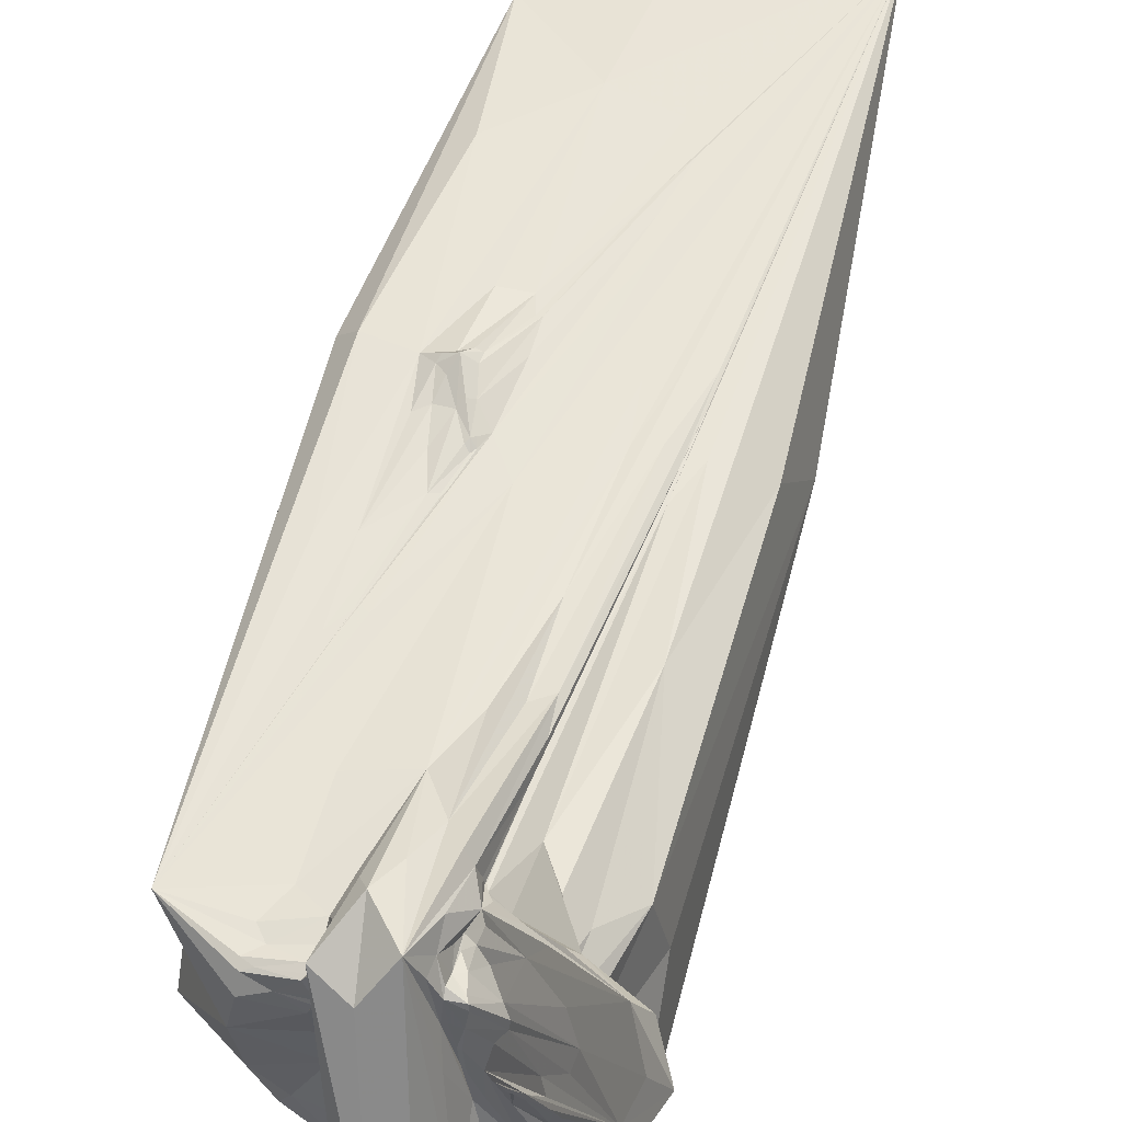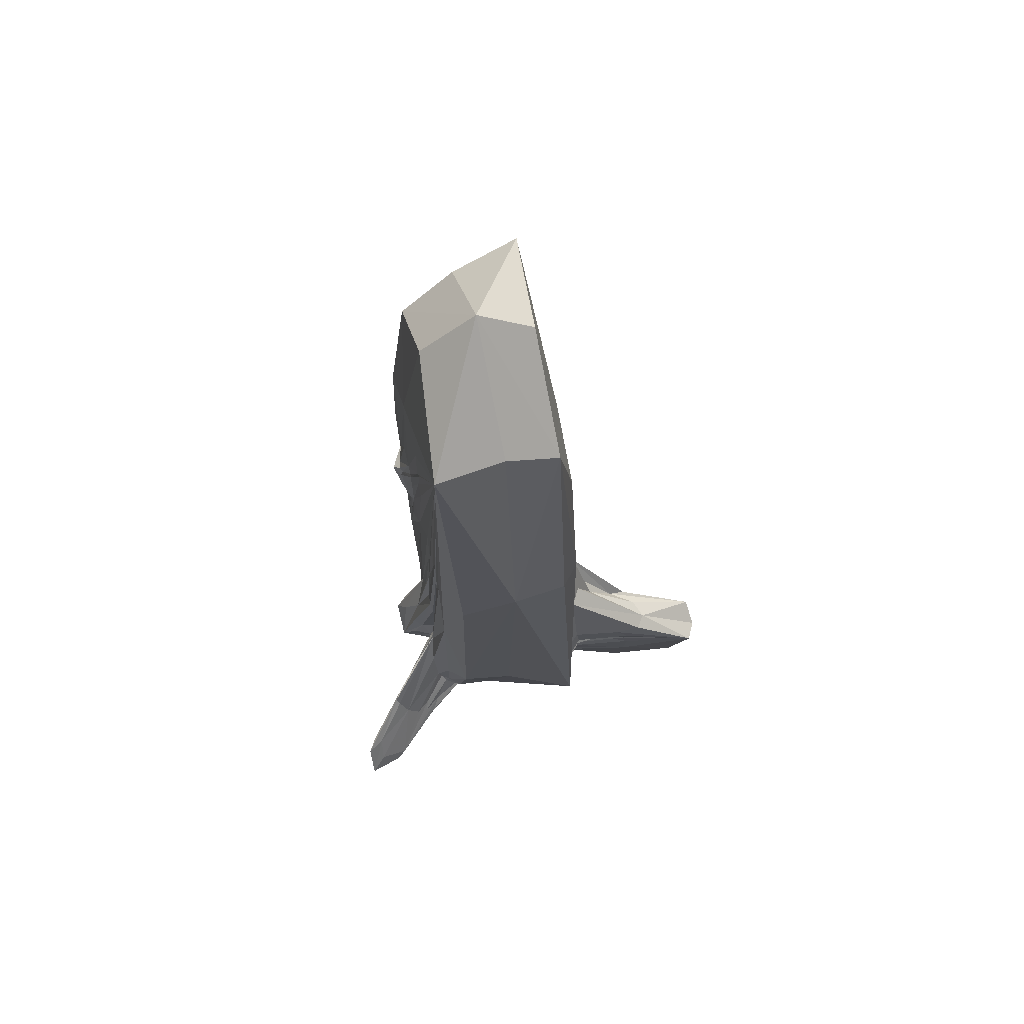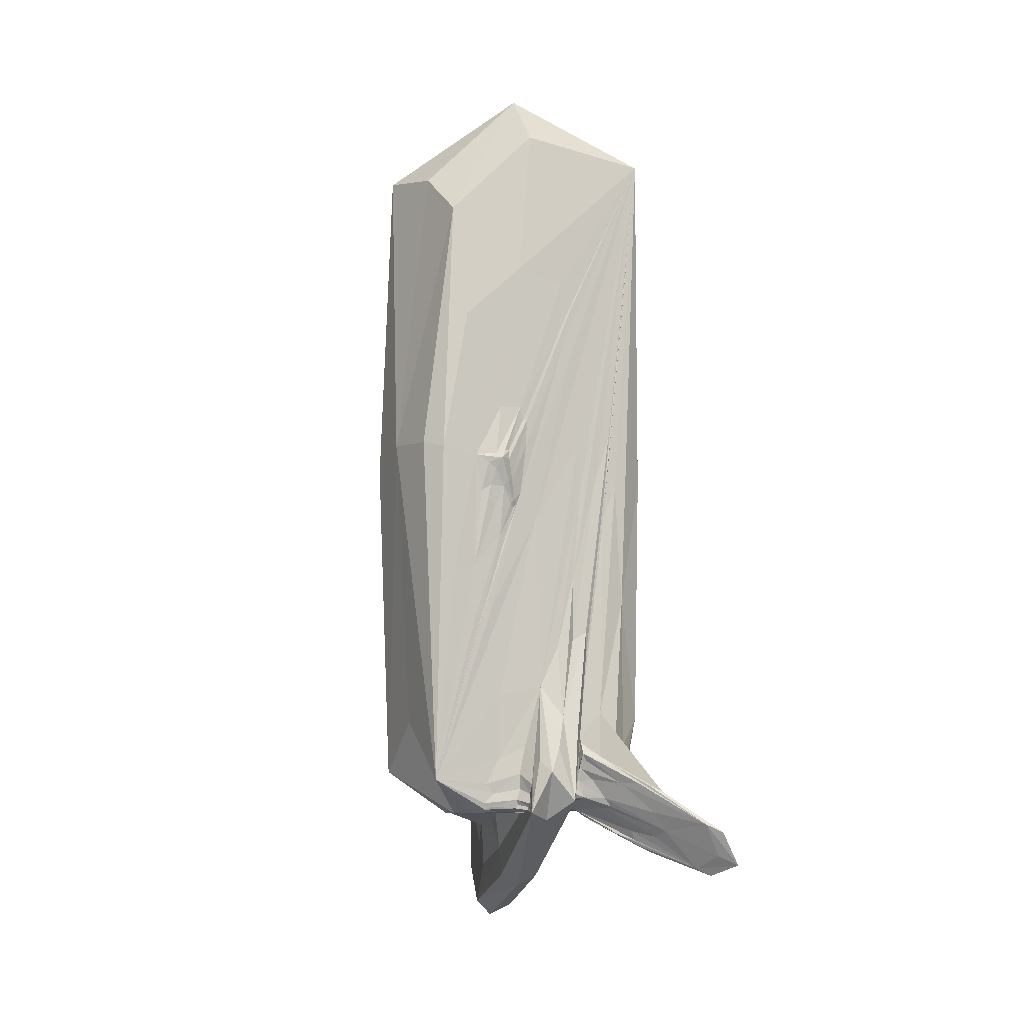
<metadata>
{"format":"obj","ext":"obj","renderer":"f3d","projection":"perspective","resolution":1024,"background":"white","views":[{"elev":59.5,"azim":14.7,"up":"+Z"},{"elev":68.2,"azim":75.2,"up":"+Y"},{"elev":-5.7,"azim":-25.8,"up":"+Y"}]}
</metadata>
<code>
o 398_Cube.1615
v -2.168 -0.1007 -0.001514
v 0.4502 -1.149 -1.133
v 0.03371 -1.872 -1.136
v -0.5963 -1.871 -1.126
v 1.537 -5.454 -1.16
v -0.3745 2.291 -1.112
v 0.325 3.277 -1.102
v 1.234 -2.005 -1.138
v 1.146 -1.999 -1.137
v 1.749 0.018 -1.122
v 1.464 -5.965 -1.165
v -0.1374 -5.112 -1.131
v 1.465 -5.928 -1.164
v -0.3993 -5.062 -1.132
v 0.02513 -5.315 -1.141
v -1.285 -1.681 -1.113
v 1.477 -5.881 -1.167
v -0.2102 -4.765 -1.127
v -1.836 -1.53 -1.115
v 1.436 -6.271 -1.16
v 1.438 -6.061 -1.166
v -0.6072 -5.907 -1.122
v -0.02535 -5.518 -1.127
v -1.311 -5.193 -1.119
v 2.132 0.01457 0.01436
v 0.6191 -4.937 1.138
v 1.111 -1.22 1.139
v 1.448 -2.662 1.14
v 0.6463 -5.611 1.123
v -0.9009 -5.776 1.121
v 0.7204 -5.871 1.138
v -0.9317 -5.979 1.118
v 0.9509 -0.6636 1.141
v 1.124 -0.841 1.139
v 0.6738 -0.7833 1.137
v -0.1567 -1.341 1.13
v -0.8312 -5.239 1.12
v 0.298 1.866 1.129
v -0.4521 2.831 1.12
v -1.039 -2.735 1.122
v -1.084 -2.794 1.119
v 0.3357 1.557 1.135
v -1.799 -0.2049 1.11
v -1.249 -2.091 1.125
v 1.365 -5.868 1.137
v 1.129 -6.162 0.1054
v 1.222 -6.199 -0.5567
v 0.7301 -6.032 0.1991
v -1.178 -6.136 0.1801
v -0.6973 -6.202 -0.7432
v 1.541 -6.078 0.4118
v 0.7055 -5.944 0.8374
v -0.7667 -6.074 0.964
v -0.01566 6.057 0.01621
v -0.8626 -4.675 -1.239
v 1.714 -6.388 2.057
v 1.112 -5.63 1.679
v 1.428 -6.414 1.441
v -0.7569 -4.822 -1.327
v -0.7539 -4.845 -1.24
v 1.674 -6.746 1.573
v 1.34 -6.499 1.229
v -0.7351 -4.636 -1.229
v 1.698 -6.159 2.042
v 1.495 -6.503 1.42
v 1.544 -6.385 1.62
v 1.564 -5.74 2.225
v 1.047 -5.38 1.687
v 2.518 -6.895 2.962
v -0.9184 -4.466 -1.311
v -0.9646 -4.481 -1.238
v -0.9163 -0.2795 1.247
v 0.6213 0.3162 -1.178
v 0.7047 0.1663 -1.168
v -0.5231 -1.1 1.147
v -0.5685 -1.159 1.144
v -0.6342 -0.6922 1.236
v -0.6957 -0.2308 1.245
v -0.7764 -0.8218 1.233
v -1.056 -0.44 1.246
v 0.7095 0.3103 -1.18
v 0.5113 -5.47 -1.971
v 0.5015 -5.835 -1.967
v 0.6154 -5.223 -2.248
v 0.01022 -6.783 -0.6084
v -0.3837 -6.076 1.169
v 0.5095 -6.845 -2.494
v -0.4211 -5.982 1.392
v -0.3904 -5.779 1.395
v -0.3065 -6.086 0.8852
v -0.3207 -5.242 1.393
v 0.3265 -7.42 -0.5453
v 1.309 -5.826 -1.967
v 1.279 -5.96 -1.966
v 1.432 -5.417 -2.227
v 1.318 -6.908 -2.44
v 0.4198 -5.663 1.411
v 0.5226 -5.971 0.8583
v 0.8396 -6.812 -0.6131
v 0.576 -4.886 1.141
v 0.5057 -4.879 1.414
v 0.5296 -5.313 1.136
v 1.236 -5.382 -2.783
v 0.7422 -5.093 -2.252
v 0.205 -4.554 1.406
v -0.1776 -5.419 1.758
v 1.176 -7.534 -3.788
v -0.4353 -6.097 0.94
v 0.5872 -4.861 1.136
v 1.517 -2.046 -1.139
v 1.36 -4.362 -1.151
v -0.7783 -0.2294 1.276
v 0.6874 -5.797 1.126
v -0.4564 -6.104 0.4466
v -0.4273 -5.925 1.462
v 2.333 -7.096 2.442
v 1.328 -6.191 -0.272
v 0.2494 -5.319 -1.344
v 0.8559 -0.3746 -1.139
v -0.3392 -3.928 -1.132
v 1.282 -5.619 1.959
v 1.621 -5.838 2.176
v -0.1294 -6.324 -0.6165
v -0.5115 -4.876 -1.153
v 0.4138 -5.376 1.55
v 0.4956 -5.447 1.208
v 2.064 -0.01767 -0.8348
v -0.7191 -0.7308 1.287
v -1.266 -3.047 1.123
v -0.1595 -4.965 -1.123
v -0.9474 -4.504 -1.282
v -0.8641 -4.681 -1.415
v -1.189 -3.165 1.116
v 0.5962 -6.203 0.5045
v 1.536 -6.094 2.042
v 0.0183 -5.042 1.626
v 0.972 -6.069 0.9919
v -1.621 4.476 0.002304
v 0.2969 -5.531 -1.346
v 0.8098 -4.084 -1.559
v -0.8306 -6.166 -1.027
v -2.029 -0.1223 0.8277
v -1.602 -2.195 1.12
v 1.219 0.1542 1.139
v 1.531 -6.214 -1.165
v -0.6249 -4.926 -1.154
v 0.5739 -5.942 0.839
v 0.2054 -3.429 1.203
v 2.254 -6.368 2.95
v 0.7464 -3.962 1.139
v -0.6008 -4.934 -1.186
v -0.9385 -0.5377 1.272
v 1.425 -6.178 -0.02834
v -1.261 -0.3928 -1.113
v -0.6989 -1.57 1.126
v -1.929 -4.646 0.04451
v -0.3955 0.3009 1.155
v -0.6087 -4.57 -1.145
v 0.8077 -8.161 -2.666
v 1.554 -5.993 -1.166
v 1.546 -6.001 -1.164
v 1.597 -5.802 -1.165
v 0.6023 -5.751 -2.383
v 2.341 -6.72 2.726
v 1.123 -7.236 -1.82
v 0.6501 -7.273 -0.5051
v 0.7132 -5.251 -2.522
v 0.7532 0.196 -1.193
v 1.588 4.588 0.02522
v -0.9615 -4.788 -1.15
v 0.3315 2.645 1.128
v -1.592 -0.3764 -1.114
v 0.6088 1.092 -1.132
v -1.08 -6.102 0.7417
v 0.5477 -5.457 1.127
v 0.2374 -5.104 -1.346
v 1.933 -0.6216 0.8608
v -0.1563 -5.208 -1.139
v 0.105 -6.292 -1.471
v -1.024 -3.644 -1.162
v -0.3424 -0.1238 1.159
v -1.216 -5.578 -1.116
v 0.939 0.1175 1.141
v -1.065 -5.921 1.12
v 0.4831 -4.009 -1.422
v -0.2967 -5.248 1.552
v 1.648 -6.697 1.531
v -0.1075 5.197 0.8408
v 1.25 -5.749 -1.368
v 0.1988 -4.139 -1.416
v 1.452 -5.383 -2.631
v -0.8552 -4.473 -1.302
v -1.143 -0.8975 1.155
v 0.665 0.2019 -1.192
v 1.233 -5.998 1.254
v 1.572 -6.673 1.491
v 1.461 -5.041 1.14
v 0.8014 -7.335 -3.497
v -0.3839 -6.092 1.174
v -0.7719 -4.821 -1.295
v 0.7306 -3.568 1.208
v 0.397 -4.817 1.543
v -0.4448 3.067 -1.105
v 0.6214 -0.09053 1.132
v 1.197 -4.908 1.363
v 1.565 -6.004 -1.164
v 0.443 1.293 1.137
v 1.303 -2.544 -1.139
v 1.402 -5.95 -2.366
v 0.5224 -5.805 1.204
v 0.3972 -5.868 1.408
v -0.4373 -6.032 1.402
v -0.802 -4.225 1.122
v 1.092 -6.015 1.369
v 1.67 -6.498 1.824
v -0.471 -5.707 1.191
v 1.231 -5.83 -1.365
v -0.3908 -5.62 1.461
v 0.695 -5.07 1.278
v 1.45 -5.751 -2.432
v 1.384 -6.32 -2.486
v 0.4826 -3.309 1.208
v 1.99 -4.571 0.1033
v 0.8913 -6.095 -0.0689
v -0.1938 -5.244 -1.125
v 1.276 2.426 -1.107
v 0.6371 -5.469 -2.457
v -0.8043 -4.793 -1.265
v 0.7311 -5.899 1.071
v 0.2713 -5.748 -1.342
v -1.599 -4.347 -1.121
v 0.05207 -7.256 -0.6182
v 0.5889 -6.261 -2.514
v 1.679 -6.569 1.692
v -0.3839 -5.036 1.19
v -0.5094 -5.961 1.188
v 0.3457 0.8516 -1.133
v 1.511 -5.946 0.9566
v 0.693 -5.276 1.275
v 0.5315 2.292 1.132
v 1.211 -6.41 -1.48
v -2.131 -0.4625 -0.8311
v 0.945 -5.317 -2.664
v 1.419 -7.404 -3.418
v -0.9165 -1.198 1.153
v -1.057 -3.716 -1.148
v 1.341 -5.22 -1.426
v 1.511 -6.572 1.458
v -0.7046 -0.3673 1.273
v -0.9478 -2.801 1.127
v 0.8763 -5.2 1.413
v 0.5568 -4.861 1.214
v -0.544 -1.121 1.147
v 1.703 -6.432 1.849
v -0.9324 -4.566 -1.272
v -0.6421 -1.497 1.13
v 0.8097 -5.574 1.262
v -0.1344 -0.3592 -1.127
v -0.3945 1.848 -1.117
v 2.289 -6.759 2.742
v 1.221 -0.169 1.14
v 0.05222 5.415 -0.812
v -0.2608 -5.625 -1.124
v -0.7358 -4.781 -1.312
v -0.46 -6.063 1.042
v 0.6897 -5.993 0.5194
v -1.385 2.016 1.112
v -0.2372 -6.246 0.5561
v 1.089 -6.288 0.6842
v 0.7677 -0.3687 -1.138
v 1.228 -6.168 0.873
v -0.8036 0.4934 1.155
v 0.9897 -6.209 0.5966
v 1.237 -5.833 -1.366
v -1.029 -5.617 1.12
v 1.33 -0.7245 1.139
v 1.204 -5.962 -1.367
v -1.031 -0.3529 1.277
v 1.411 -5.657 2.094
v -0.5994 -0.5378 -1.122
v 0.3033 -7.161 -1.871
v -0.06847 -6.207 1.341
v -1.053 -6.171 -0.4163
v 0.6472 0.35 -1.191
v 1.483 -6.279 -1.006
v -0.5514 -1.004 1.179
v 0.6743 -6.012 0.2822
v -1.044 -6.029 1.078
v -0.6323 -1.095 1.175
v 0.9963 -6.351 -0.69
v 0.7219 -5.093 1.275
v -0.09291 -5.223 -1.14
v 1.346 -6.341 -3.847
v 1.105 -2.332 -1.14
v -1.887 -5.492 -0.945
v -1.897 -5.535 1.076
v -1.519 3.823 0.8272
v -1.84 4.634 -1.044
v -0.3517 -6.148 0.01366
v -0.02807 -6.442 -1.218
v -1.234 -0.3148 1.149
v -1.127 -3.893 -1.15
v 1.782 4.831 1.102
v -0.4911 -6.111 0.8027
v -0.6839 -5.03 -1.13
v 0.1318 -5.445 -1.186
v 0.2211 -6.014 -1.478
v -0.4507 0.5043 1.163
v -0.804 -1.611 1.139
v -0.99 -0.7976 1.191
v -0.994 -4.092 -1.189
v 1.523 4.08 -0.8123
v -0.5476 -6.016 1.166
v -0.4458 -6.075 0.9888
v -0.4897 -4.994 -1.169
v 0.2892 -5.471 -1.451
v -0.6755 -4.888 -1.205
v -0.3307 0.2979 1.164
v -0.8654 -0.3608 1.368
v -0.6978 -1.621 1.123
v -0.596 -1.039 1.197
v -0.8649 -3.663 -1.148
v -0.8871 -4.703 -1.38
v 1.836 -4.6 0.8836
v 0.3416 1.109 -1.133
v 0.9612 0.1991 -1.138
v -0.5328 -5.878 1.208
v -0.8233 -4.646 -1.361
v 0.1273 -5.134 -1.225
v -0.4484 -4.792 -1.133
v -0.4399 -0.9185 1.143
v 0.2554 -3.727 -1.481
v 0.2513 -4.822 -1.472
v 2.079 -6.008 -1.108
v 1.339 -5.599 -1.482
v 1.08 -4.131 -1.384
v 0.7711 -4.588 -1.823
v 0.9393 -4.49 1.304
v 1.259 -5.719 1.313
v 0.5387 0.1172 -1.138
v 0.6918 0.2443 -1.198
v -0.4843 -5.467 1.207
v 1.324 -5.848 -1.256
v 1.185 -6.27 0.6786
v 1.307 -6.111 1.189
v 0.6859 -3.975 1.152
v 0.6415 -4.988 1.199
v 0.9786 -5.305 1.564
v 2.12 -6.323 2.687
v 0.9578 -1.035 -1.136
v -0.1089 -4.07 1.21
v 0.5198 -2.276 1.17
v 0.7135 -3.179 1.24
v 1.293 -5.867 -1.465
v 2.239 -7.022 2.294
v 0.9002 -6.116 0.5308
v 1.162 -6.364 0.9087
v 0.6302 -5.152 1.287
v 2.043 -6.25 2.787
v 1.304 -5.913 -1.254
v 2.165 -6.987 2.276
v 0.7991 -6.127 -0.09699
v 0.6437 -5.982 0.5186
v 1 -5.884 1.355
v 0.657 -5.408 1.191
v 1.249 -6.194 -1.496
v 1.167 -6.504 -1.237
v 1.083 -6.049 1.263
v 0.5308 -5.89 1.152
v 0.5332 -5.667 1.147
v -0.4724 -6.066 1.623
v 0.9635 -6.107 -3.811
v 0.4773 -7.881 -2.512
v 0.2313 -5.886 1.76
v 1.676 -6.22 -3.67
v 1.091 -7.959 -2.41
f 1 242 295 156
f 1 156 296 142
f 1 142 297 138
f 1 138 298 242
f 2 258 298 259
f 2 259 340 294
f 2 294 334 111
f 2 111 336 258
f 3 280 298 258
f 3 258 336 140
f 3 140 337 185
f 3 185 332 280
f 4 280 332 190
f 4 190 333 120
f 4 120 322 154
f 4 154 298 280
f 5 111 334 162
f 5 162 335 247
f 5 247 336 111
f 6 203 325 237
f 6 237 340 259
f 6 259 298 203
f 7 262 312 226
f 7 226 326 173
f 7 173 325 203
f 7 203 298 262
f 8 110 334 208
f 8 208 350 119
f 8 119 326 110
f 9 208 334 294
f 9 294 340 270
f 9 270 350 208
f 10 226 312 127
f 10 127 334 110
f 10 110 326 226
f 11 160 334 206
f 11 206 354 274
f 11 274 343 160
f 12 292 315 124
f 12 124 330 130
f 12 130 329 118
f 12 118 316 292
f 13 217 354 206
f 13 206 334 161
f 13 161 360 217
f 14 225 305 146
f 14 146 317 151
f 14 151 315 178
f 14 178 306 225
f 15 178 315 292
f 15 292 316 139
f 15 139 306 178
f 16 180 311 246
f 16 246 302 172
f 16 172 298 154
f 16 154 322 180
f 17 162 334 160
f 17 160 343 189
f 17 189 335 162
f 18 130 330 158
f 18 158 322 120
f 18 120 333 176
f 18 176 329 130
f 19 172 302 231
f 19 231 295 242
f 19 242 298 172
f 20 145 334 285
f 20 285 367 241
f 20 241 366 145
f 21 145 366 277
f 21 277 360 161
f 21 161 334 145
f 22 179 300 141
f 22 141 295 182
f 22 182 305 263
f 22 263 307 179
f 23 263 305 225
f 23 225 306 230
f 23 230 307 263
f 24 170 305 182
f 24 182 295 231
f 24 231 302 170
f 25 127 312 169
f 25 169 303 177
f 25 177 324 223
f 25 223 334 127
f 26 291 348 251
f 26 251 338 150
f 26 150 346 109
f 26 109 347 291
f 27 150 338 276
f 27 276 303 261
f 27 261 346 150
f 28 197 324 177
f 28 177 303 276
f 28 276 338 205
f 28 205 339 197
f 29 175 370 113
f 29 113 364 257
f 29 257 365 175
f 30 275 296 184
f 30 184 327 216
f 30 216 342 275
f 31 229 368 214
f 31 214 364 113
f 31 113 370 210
f 31 210 369 229
f 32 184 296 288
f 32 288 313 236
f 32 236 327 184
f 33 144 303 183
f 33 183 352 222
f 33 222 353 144
f 34 144 353 201
f 34 201 346 261
f 34 261 303 144
f 35 183 303 204
f 35 204 351 148
f 35 148 352 183
f 36 204 303 207
f 36 207 331 250
f 36 250 296 213
f 36 213 351 204
f 37 213 296 275
f 37 275 342 235
f 37 235 351 213
f 38 240 303 171
f 38 171 308 157
f 38 157 318 240
f 39 188 297 267
f 39 267 301 272
f 39 272 308 171
f 39 171 303 188
f 40 250 331 256
f 40 256 320 133
f 40 133 296 250
f 41 133 320 155
f 41 155 309 129
f 41 129 296 133
f 42 207 303 240
f 42 240 318 181
f 42 181 331 207
f 43 267 297 142
f 43 142 296 143
f 43 143 301 267
f 44 129 309 245
f 44 245 310 193
f 44 193 301 143
f 44 143 296 129
f 45 197 339 195
f 45 195 345 238
f 45 238 324 197
f 46 153 344 269
f 46 269 357 273
f 46 273 356 117
f 46 117 334 153
f 47 285 334 117
f 47 117 356 224
f 47 224 362 290
f 47 290 367 285
f 48 287 362 224
f 48 224 356 266
f 48 266 363 287
f 49 174 296 156
f 49 156 295 283
f 49 283 299 114
f 49 114 304 174
f 50 283 295 141
f 50 141 300 123
f 50 123 299 283
f 51 223 324 238
f 51 238 345 271
f 51 271 344 153
f 51 153 334 223
f 52 266 356 137
f 52 137 368 229
f 52 229 369 147
f 52 147 363 266
f 53 265 313 288
f 53 288 296 174
f 53 174 304 108
f 53 108 314 265
f 54 188 303 169
f 54 169 312 262
f 54 262 298 138
f 54 138 297 188
f 55 170 302 255
f 55 255 323 228
f 55 228 305 170
f 56 215 361 260
f 56 260 359 135
f 56 135 364 214
f 56 214 368 215
f 57 257 364 135
f 57 135 359 121
f 57 121 358 239
f 57 239 365 257
f 58 215 368 137
f 58 137 356 248
f 58 248 361 215
f 59 200 323 132
f 59 132 328 264
f 59 264 315 151
f 59 151 317 200
f 60 228 323 200
f 60 200 317 146
f 60 146 305 228
f 61 187 355 116
f 61 116 361 196
f 61 196 357 269
f 61 269 344 187
f 62 273 357 196
f 62 196 361 248
f 62 248 356 273
f 63 264 328 192
f 63 192 322 158
f 63 158 330 124
f 63 124 315 264
f 64 122 349 164
f 64 164 355 254
f 64 254 339 205
f 64 205 338 122
f 65 234 355 187
f 65 187 344 271
f 65 271 345 234
f 66 195 339 254
f 66 254 355 234
f 66 234 345 195
f 67 279 359 149
f 67 149 349 122
f 67 122 338 251
f 67 251 348 279
f 68 219 358 121
f 68 121 359 279
f 68 279 348 291
f 68 291 347 219
f 69 149 359 260
f 69 260 361 116
f 69 116 355 164
f 69 164 349 149
f 70 192 328 132
f 70 132 323 131
f 70 131 311 180
f 70 180 322 192
f 71 246 311 131
f 71 131 323 255
f 71 255 302 246
f 72 272 301 278
f 72 278 319 112
f 72 112 308 272
f 73 237 325 284
f 73 284 341 194
f 73 194 340 237
f 74 194 341 168
f 74 168 326 119
f 74 119 350 270
f 74 270 340 194
f 75 256 331 286
f 75 286 321 253
f 75 253 320 256
f 76 155 320 253
f 76 253 321 289
f 76 289 309 155
f 77 249 319 128
f 77 128 321 286
f 77 286 331 181
f 77 181 318 249
f 78 157 308 112
f 78 112 319 249
f 78 249 318 157
f 79 289 321 128
f 79 128 319 152
f 79 152 310 245
f 79 245 309 289
f 80 193 310 152
f 80 152 319 278
f 80 278 301 193
f 81 173 326 168
f 81 168 341 284
f 81 284 325 173
f 82 163 316 118
f 82 118 329 176
f 82 176 333 227
f 82 227 372 163
f 83 163 372 233
f 83 233 307 230
f 83 230 306 139
f 83 139 316 163
f 84 227 333 190
f 84 190 332 167
f 84 167 372 227
f 85 232 371 268
f 85 268 299 123
f 85 123 300 281
f 85 281 373 232
f 86 199 371 212
f 86 212 313 265
f 86 265 314 108
f 86 108 304 199
f 87 179 307 233
f 87 233 372 198
f 87 198 373 281
f 87 281 300 179
f 88 212 371 115
f 88 115 327 236
f 88 236 313 212
f 89 115 371 218
f 89 218 342 216
f 89 216 327 115
f 90 268 371 199
f 90 199 304 114
f 90 114 299 268
f 91 218 371 186
f 91 186 351 235
f 91 235 342 218
f 92 232 373 159
f 92 159 376 166
f 92 166 374 282
f 92 282 371 232
f 93 209 375 220
f 93 220 335 189
f 93 189 343 274
f 93 274 354 209
f 94 217 360 277
f 94 277 366 221
f 94 221 375 209
f 94 209 354 217
f 95 220 375 191
f 95 191 336 247
f 95 247 335 220
f 96 221 366 241
f 96 241 367 165
f 96 165 376 244
f 96 244 375 221
f 97 211 369 210
f 97 210 370 126
f 97 126 358 125
f 97 125 374 211
f 98 134 362 287
f 98 287 363 147
f 98 147 369 211
f 98 211 374 134
f 99 134 374 166
f 99 166 376 165
f 99 165 367 290
f 99 290 362 134
f 100 252 358 219
f 100 219 347 109
f 100 109 346 252
f 101 252 346 201
f 101 201 353 202
f 101 202 374 125
f 101 125 358 252
f 102 126 370 175
f 102 175 365 239
f 102 239 358 126
f 103 191 375 293
f 103 293 372 243
f 103 243 337 140
f 103 140 336 191
f 104 185 337 243
f 104 243 372 167
f 104 167 332 185
f 105 222 352 148
f 105 148 351 136
f 105 136 374 202
f 105 202 353 222
f 106 136 351 186
f 106 186 371 282
f 106 282 374 136
f 107 293 375 244
f 107 244 376 159
f 107 159 373 198
f 107 198 372 293

</code>
